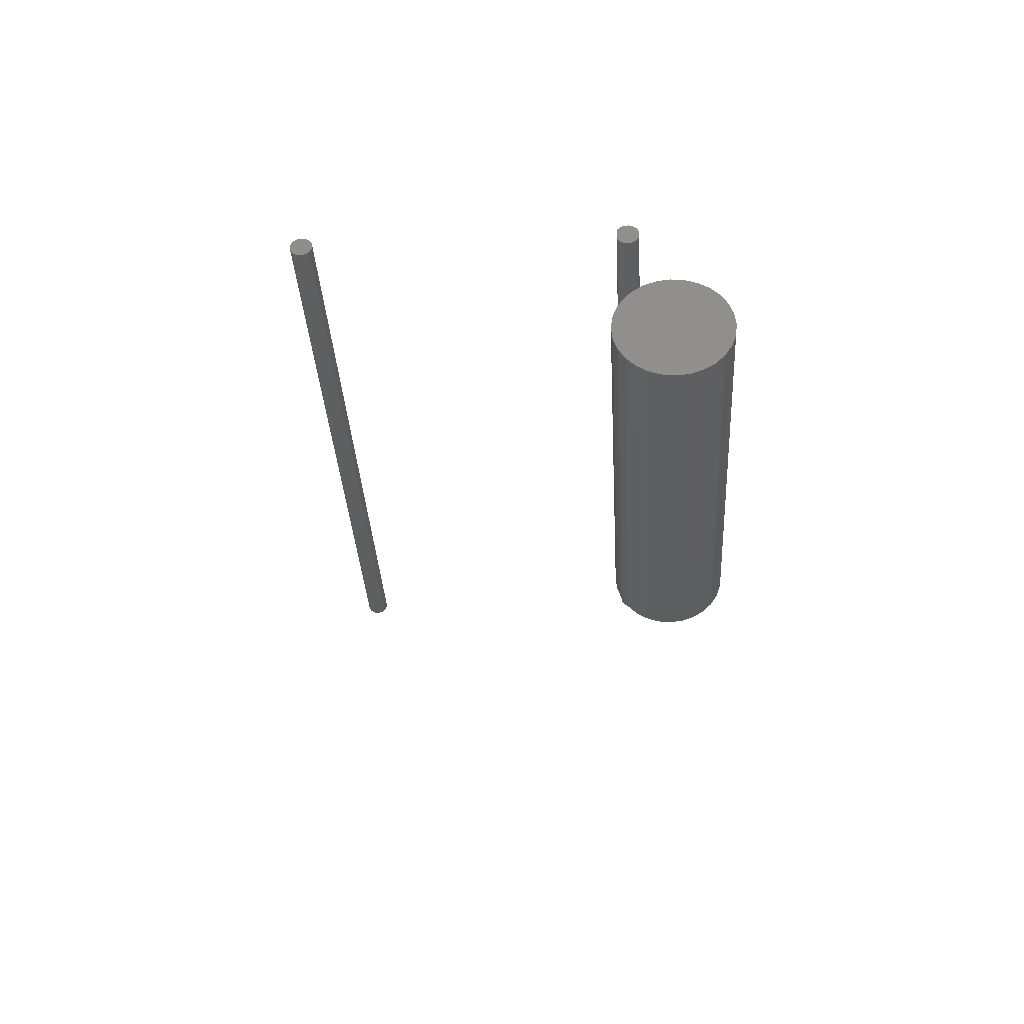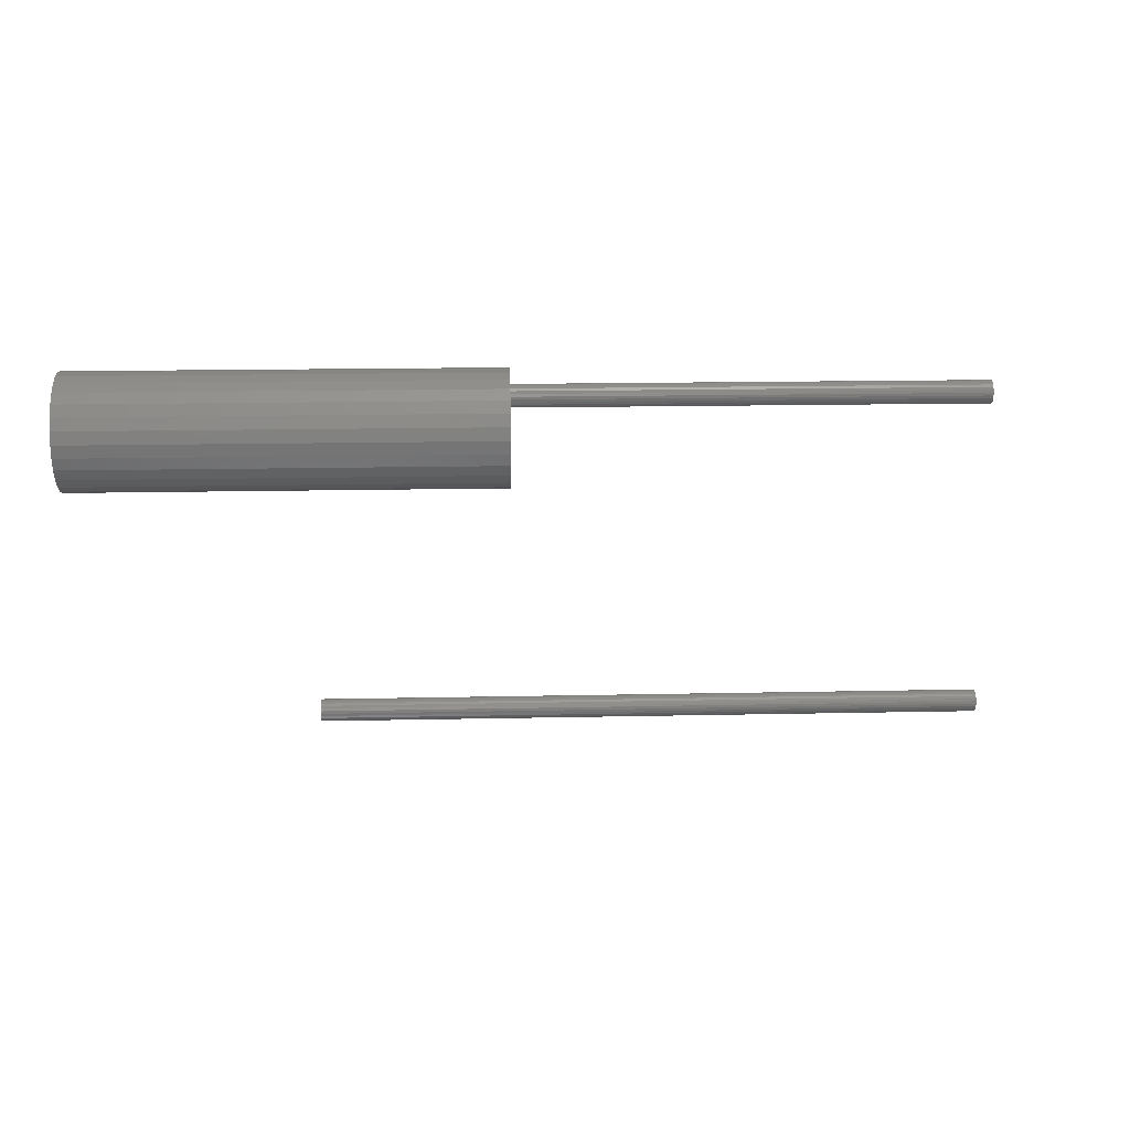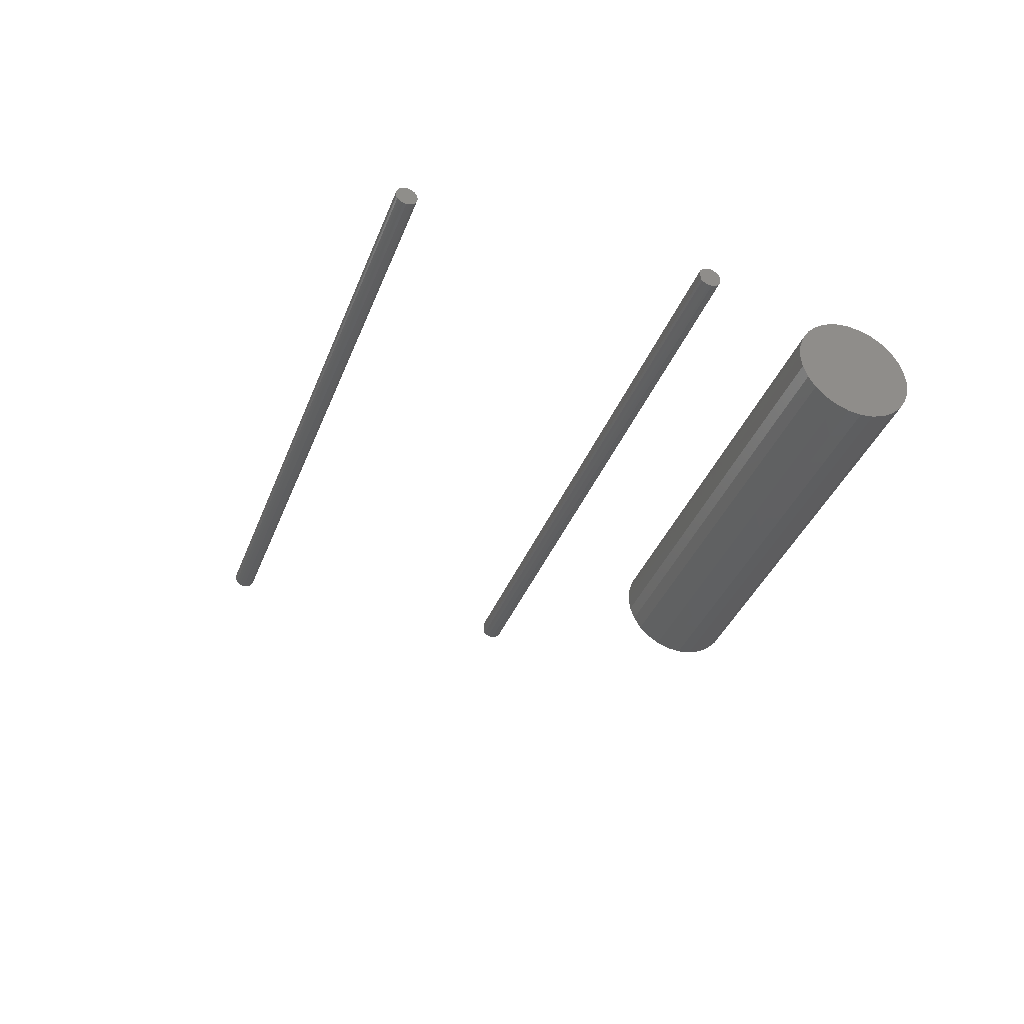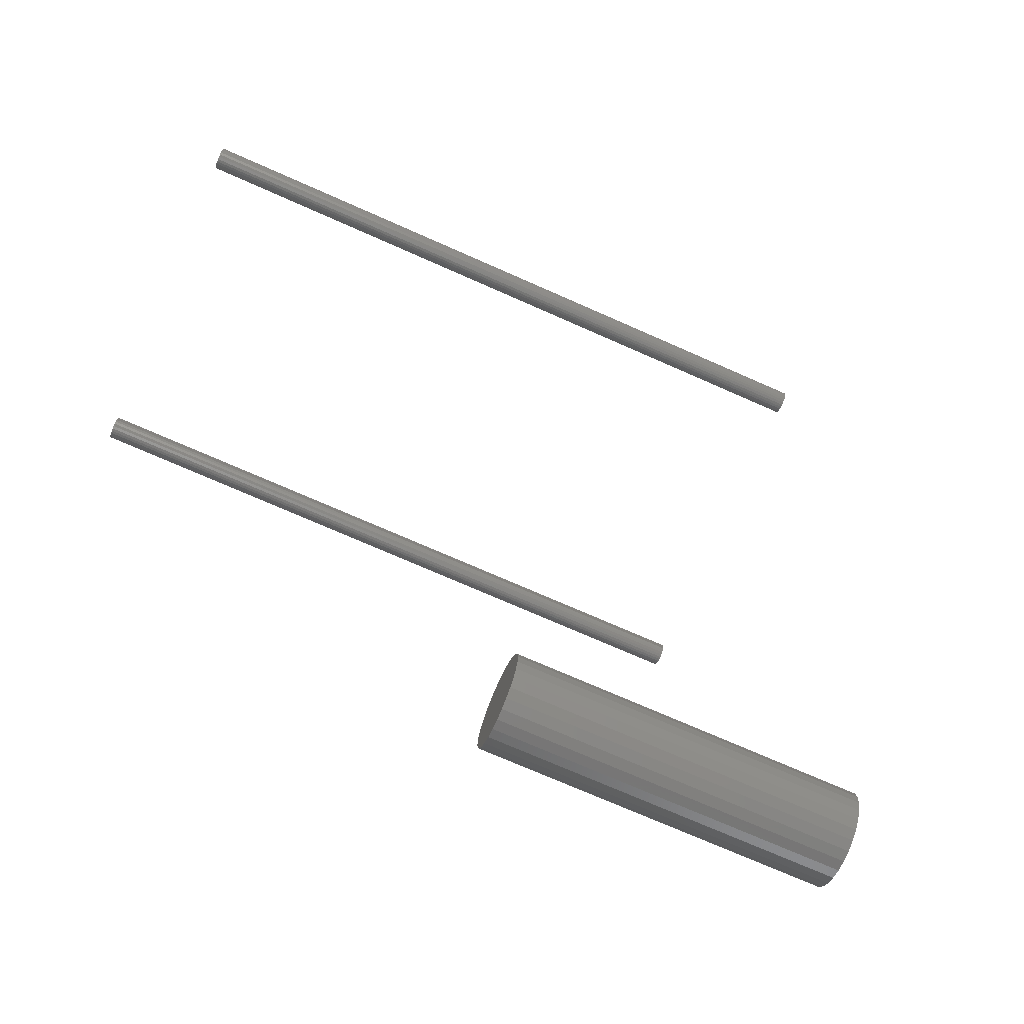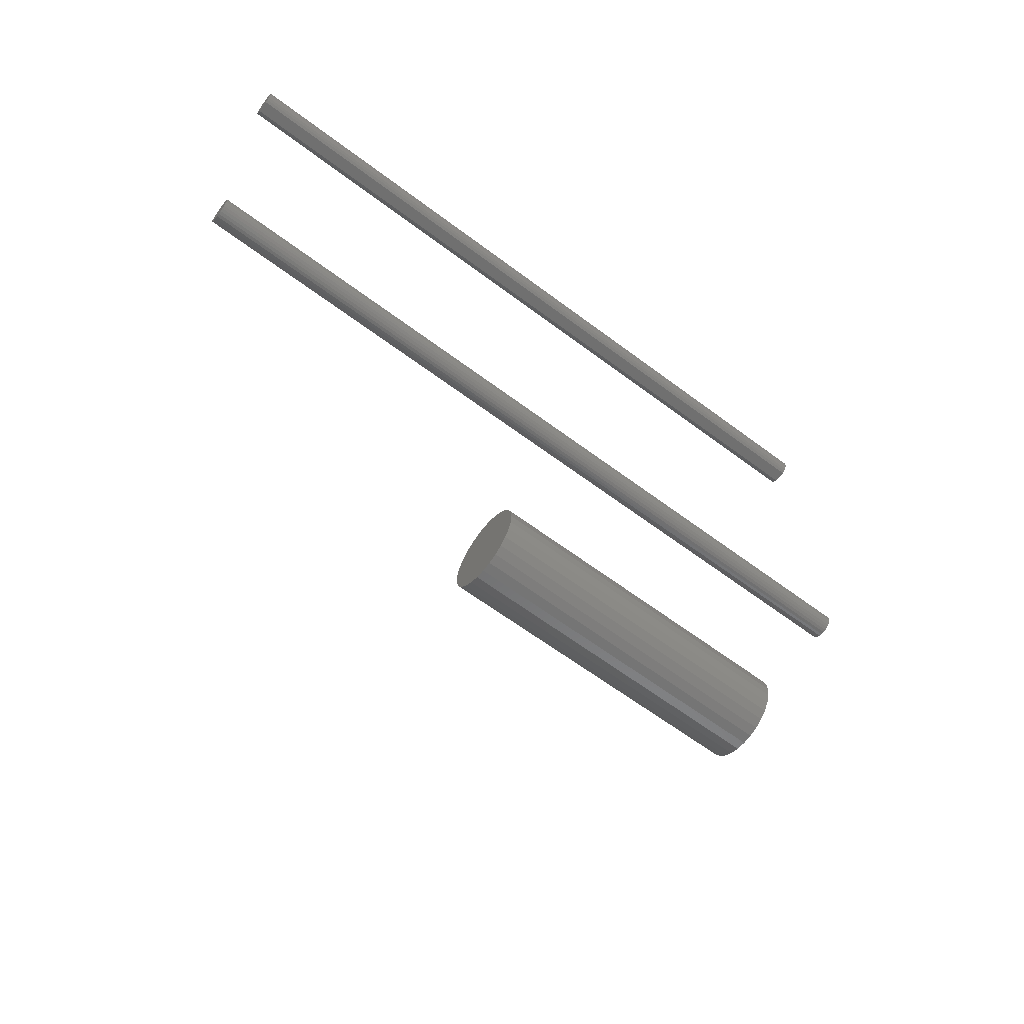
<metadata>
{"format":"stl","ext":"stl","renderer":"f3d","projection":"perspective","resolution":1024,"background":"white","views":[{"elev":-34.9,"azim":-86.8,"up":"+Y"},{"elev":15.9,"azim":-2.6,"up":"+Z"},{"elev":-38.2,"azim":-109.9,"up":"+Y"},{"elev":-75.1,"azim":156.4,"up":"+Y"},{"elev":-62.3,"azim":142.7,"up":"+Z"}]}
</metadata>
<code>
# stl→obj: 231 verts, 450 faces
v -0.01587 0.04373 -0.01465
v 0.254 0.04568 -0.03192
v -0.01587 0.04568 -0.03192
v 0.254 0.04373 -0.01465
v -0.01587 0.03799 0.001748
v 0.254 0.03799 0.001748
v -0.01587 0.02875 0.01646
v 0.254 0.02875 0.01646
v -0.01587 0.01646 0.02875
v 0.254 0.01646 0.02875
v -0.01587 0.001748 0.03799
v 0.254 0.001748 0.03799
v -0.01587 -0.01465 0.04373
v 0.254 -0.01465 0.04373
v -0.01587 -0.03192 0.04568
v 0.254 -0.03192 0.04568
v -0.01587 -0.04919 0.04373
v 0.254 -0.04919 0.04373
v -0.01587 -0.06559 0.03799
v 0.254 -0.06559 0.03799
v -0.01587 -0.08031 0.02875
v 0.254 -0.08031 0.02875
v -0.01587 -0.09259 0.01646
v 0.254 -0.09259 0.01646
v -0.01587 -0.1018 0.001748
v 0.254 -0.1018 0.001748
v -0.01587 -0.1076 -0.01465
v 0.254 -0.1076 -0.01465
v -0.01587 -0.1095 -0.03192
v 0.254 -0.1095 -0.03192
v -0.01587 -0.1076 -0.04919
v 0.254 -0.1076 -0.04919
v -0.01587 -0.1018 -0.06559
v 0.254 -0.1018 -0.06559
v -0.01587 -0.09259 -0.08031
v 0.254 -0.09259 -0.08031
v 0.254 -0.08031 -0.09259
v -0.01587 -0.08031 -0.09259
v -0.01587 -0.06559 -0.1018
v 0.254 -0.06559 -0.1018
v -0.01587 -0.04919 -0.1076
v 0.254 -0.04919 -0.1076
v -0.01587 -0.03192 -0.1095
v 0.254 -0.03192 -0.1095
v -0.01587 -0.01465 -0.1076
v 0.254 -0.01465 -0.1076
v -0.01587 0.001748 -0.1018
v 0.254 0.001748 -0.1018
v 0.254 0.01646 -0.09259
v -0.01587 0.01646 -0.09259
v -0.01587 0.02875 -0.08031
v 0.254 0.02875 -0.08031
v 0.254 0.03799 -0.06559
v -0.01587 0.03799 -0.06559
v -0.01587 0.04373 -0.04919
v 0.254 0.04373 -0.04919
v -0.3175 0.04568 -0.03192
v -0.3175 0.04373 -0.01465
v -0.3175 0.03799 0.001748
v -0.3175 0.02875 0.01646
v -0.3175 0.01646 0.02875
v -0.3175 0.001748 0.03799
v -0.3175 -0.01465 0.04373
v -0.3175 -0.03192 0.04568
v -0.3175 -0.04919 0.04373
v -0.3175 -0.06559 0.03799
v -0.3175 -0.08031 0.02875
v -0.3175 -0.09259 0.01646
v -0.3175 -0.1018 0.001748
v -0.3175 -0.1076 -0.01465
v -0.3175 -0.1095 -0.03192
v -0.3175 -0.1076 -0.04919
v -0.3175 -0.1018 -0.06559
v -0.3175 -0.09259 -0.08031
v -0.3175 -0.08031 -0.09259
v -0.3175 -0.06559 -0.1018
v -0.3175 -0.04919 -0.1076
v -0.3175 -0.03192 -0.1095
v -0.3175 -0.01465 -0.1076
v -0.3175 0.001748 -0.1018
v -0.3175 0.01646 -0.09259
v -0.3175 0.02875 -0.08031
v -0.3175 0.03799 -0.06559
v -0.3175 0.04373 -0.04919
v -0.01587 0.4106 -0.5616
v 0.9841 0.4111 -0.5656
v -0.01587 0.4111 -0.5656
v 0.9841 0.4106 -0.5616
v -0.01587 0.4092 -0.5577
v 0.9841 0.4092 -0.5577
v -0.01587 0.4069 -0.5544
v 0.9841 0.4069 -0.5544
v -0.01587 0.4038 -0.5517
v 0.9841 0.4038 -0.5517
v -0.01587 0.4002 -0.5498
v 0.9841 0.4002 -0.5498
v -0.01587 0.3962 -0.5488
v 0.9841 0.3962 -0.5488
v -0.01587 0.3921 -0.5488
v 0.9841 0.3921 -0.5488
v -0.01587 0.3882 -0.5498
v 0.9841 0.3882 -0.5498
v -0.01587 0.3846 -0.5517
v 0.9841 0.3846 -0.5517
v -0.01587 0.3815 -0.5544
v 0.9841 0.3815 -0.5544
v -0.01587 0.3792 -0.5577
v 0.9841 0.3792 -0.5577
v -0.01587 0.3777 -0.5616
v 0.9841 0.3777 -0.5616
v -0.01587 0.3772 -0.5656
v 0.9841 0.3772 -0.5656
v -0.01587 0.3777 -0.5697
v 0.9841 0.3777 -0.5697
v -0.01587 0.3792 -0.5735
v 0.9841 0.3792 -0.5735
v -0.01587 0.3815 -0.5768
v 0.9841 0.3815 -0.5768
v 0.9841 0.3846 -0.5795
v -0.01587 0.3846 -0.5795
v -0.01587 0.3882 -0.5814
v 0.9841 0.3882 -0.5814
v 0.9841 0.3921 -0.5824
v -0.01587 0.3921 -0.5824
v -0.01587 0.3962 -0.5824
v 0.9841 0.3962 -0.5824
v 0.9841 0.4002 -0.5814
v -0.01587 0.4002 -0.5814
v -0.01587 0.4038 -0.5795
v 0.9841 0.4038 -0.5795
v 0.9841 0.4069 -0.5768
v -0.01587 0.4069 -0.5768
v -0.01587 0.4092 -0.5735
v 0.9841 0.4092 -0.5735
v 0.9841 0.4106 -0.5697
v -0.01587 0.4106 -0.5697
v -0.03175 0.4111 -0.5656
v -0.03175 0.4106 -0.5616
v -0.03175 0.4092 -0.5577
v -0.03175 0.4069 -0.5544
v -0.03175 0.4038 -0.5517
v -0.03175 0.4002 -0.5498
v -0.03175 0.3962 -0.5488
v -0.03175 0.3921 -0.5488
v -0.03175 0.3882 -0.5498
v -0.03175 0.3846 -0.5517
v -0.03175 0.3815 -0.5544
v -0.03175 0.3792 -0.5577
v -0.03175 0.3777 -0.5616
v -0.03175 0.3772 -0.5656
v -0.03175 0.3777 -0.5697
v -0.03175 0.3792 -0.5735
v -0.03175 0.3815 -0.5768
v -0.03175 0.3846 -0.5795
v -0.03175 0.3882 -0.5814
v -0.03175 0.3921 -0.5824
v -0.03175 0.3962 -0.5824
v -0.03175 0.4002 -0.5814
v -0.03175 0.4038 -0.5795
v -0.03175 0.4069 -0.5768
v -0.03175 0.4092 -0.5735
v -0.03175 0.4106 -0.5697
v -0.01587 0.3822 -0.08905
v -0.01587 0.3857 -0.09153
v 0.9841 0.3857 -0.09153
v 0.9841 0.3822 -0.08905
v -0.01587 0.3793 -0.0858
v 0.9841 0.3793 -0.0858
v -0.01587 0.3773 -0.08196
v 0.9841 0.3773 -0.08196
v -0.01587 0.3763 -0.07775
v 0.9841 0.3763 -0.07775
v -0.01587 0.3763 -0.07343
v 0.9841 0.3763 -0.07343
v -0.01587 0.3774 -0.06923
v 0.9841 0.3774 -0.06923
v -0.01587 0.3794 -0.06541
v 0.9841 0.3794 -0.06541
v -0.01587 0.3823 -0.06217
v 0.9841 0.3823 -0.06217
v -0.01587 0.3858 -0.05972
v 0.9841 0.3858 -0.05972
v -0.01587 0.3899 -0.05819
v 0.9841 0.3899 -0.05819
v -0.01587 0.3942 -0.05767
v 0.9841 0.3942 -0.05767
v 0.9841 0.3985 -0.05819
v -0.01587 0.3985 -0.05819
v -0.01587 0.4025 -0.05972
v 0.9841 0.4025 -0.05972
v -0.01587 0.4061 -0.06217
v 0.9841 0.4061 -0.06217
v 0.9841 0.409 -0.06541
v -0.01587 0.409 -0.06541
v 0.9841 0.411 -0.06923
v -0.01587 0.411 -0.06923
v -0.01587 0.412 -0.07343
v 0.9841 0.412 -0.07343
v -0.01587 0.412 -0.07775
v 0.9841 0.412 -0.07775
v -0.01587 0.411 -0.08196
v 0.9841 0.411 -0.08196
v -0.01587 0.409 -0.0858
v 0.9841 0.409 -0.0858
v 0.9841 0.4062 -0.08905
v -0.01587 0.4062 -0.08905
v -0.01587 0.4026 -0.09153
v 0.9841 0.4026 -0.09153
v -0.03175 0.3857 -0.09153
v -0.03175 0.3822 -0.08905
v -0.03175 0.3793 -0.0858
v -0.03175 0.3773 -0.08196
v -0.03175 0.3763 -0.07775
v -0.03175 0.3763 -0.07343
v -0.03175 0.3774 -0.06923
v -0.03175 0.3794 -0.06541
v -0.03175 0.3823 -0.06217
v -0.03175 0.3858 -0.05972
v -0.03175 0.3899 -0.05819
v -0.03175 0.3942 -0.05767
v -0.03175 0.3985 -0.05819
v -0.03175 0.4025 -0.05972
v -0.03175 0.4061 -0.06217
v -0.03175 0.409 -0.06541
v -0.03175 0.411 -0.06923
v -0.03175 0.412 -0.07343
v -0.03175 0.412 -0.07775
v -0.03175 0.411 -0.08196
v -0.03175 0.409 -0.0858
v -0.03175 0.4062 -0.08905
v -0.03175 0.4026 -0.09153
f 1 2 3
f 1 4 2
f 5 6 4
f 5 4 1
f 7 8 6
f 7 6 5
f 9 10 8
f 9 8 7
f 11 12 10
f 11 10 9
f 13 14 12
f 13 12 11
f 15 16 14
f 15 14 13
f 17 18 16
f 17 16 15
f 19 20 18
f 19 18 17
f 21 20 19
f 21 22 20
f 23 22 21
f 23 24 22
f 25 24 23
f 25 26 24
f 27 28 26
f 27 26 25
f 29 30 28
f 29 28 27
f 31 32 30
f 31 30 29
f 33 32 31
f 33 34 32
f 35 36 34
f 35 37 36
f 35 34 33
f 38 37 35
f 39 40 37
f 39 37 38
f 41 42 40
f 41 40 39
f 43 44 42
f 43 42 41
f 45 46 44
f 45 44 43
f 47 48 46
f 47 49 48
f 47 46 45
f 50 49 47
f 51 52 49
f 51 53 52
f 51 49 50
f 54 53 51
f 55 56 53
f 55 53 54
f 3 2 56
f 3 56 55
f 1 3 57
f 1 57 58
f 5 58 59
f 5 1 58
f 7 59 60
f 7 5 59
f 9 60 61
f 9 7 60
f 11 61 62
f 11 9 61
f 13 62 63
f 13 63 64
f 13 11 62
f 15 13 64
f 17 64 65
f 17 15 64
f 19 65 66
f 19 17 65
f 21 19 66
f 21 66 67
f 23 21 67
f 23 67 68
f 25 23 68
f 25 68 69
f 27 69 70
f 27 25 69
f 29 70 71
f 29 71 72
f 29 27 70
f 31 29 72
f 33 72 73
f 33 31 72
f 35 73 74
f 35 74 75
f 35 33 73
f 38 35 75
f 38 75 76
f 39 38 76
f 41 76 77
f 41 39 76
f 43 77 78
f 43 41 77
f 45 78 79
f 45 79 80
f 45 43 78
f 47 45 80
f 50 80 81
f 50 47 80
f 51 81 82
f 51 50 81
f 54 82 83
f 54 51 82
f 55 83 84
f 55 54 83
f 3 84 57
f 3 55 84
f 10 2 4
f 10 4 6
f 10 6 8
f 10 12 14
f 10 14 16
f 10 16 18
f 10 18 20
f 10 20 22
f 10 22 24
f 10 24 26
f 10 26 28
f 10 28 30
f 10 30 32
f 10 32 34
f 10 34 36
f 10 36 37
f 10 37 40
f 10 40 42
f 10 42 44
f 10 44 46
f 10 46 48
f 10 48 49
f 10 49 52
f 10 52 53
f 10 53 56
f 10 56 2
f 61 58 57
f 61 59 58
f 61 60 59
f 61 63 62
f 61 64 63
f 61 65 64
f 61 66 65
f 61 67 66
f 61 68 67
f 61 69 68
f 61 70 69
f 61 71 70
f 61 72 71
f 61 73 72
f 61 74 73
f 61 75 74
f 61 76 75
f 61 77 76
f 61 78 77
f 61 79 78
f 61 80 79
f 61 81 80
f 61 82 81
f 61 83 82
f 61 84 83
f 61 57 84
f 85 86 87
f 85 88 86
f 89 90 88
f 89 88 85
f 91 92 90
f 91 90 89
f 93 94 92
f 93 92 91
f 95 96 94
f 95 94 93
f 97 98 96
f 97 96 95
f 99 100 98
f 99 98 97
f 101 102 100
f 101 100 99
f 103 104 102
f 103 102 101
f 105 106 104
f 105 104 103
f 107 108 106
f 107 106 105
f 109 108 107
f 109 110 108
f 111 110 109
f 111 112 110
f 113 114 112
f 113 112 111
f 115 116 114
f 115 114 113
f 117 118 116
f 117 119 118
f 117 116 115
f 120 119 117
f 121 122 119
f 121 123 122
f 121 119 120
f 124 123 121
f 125 126 123
f 125 127 126
f 125 123 124
f 128 127 125
f 129 130 127
f 129 131 130
f 129 127 128
f 132 131 129
f 133 134 131
f 133 135 134
f 133 131 132
f 136 135 133
f 87 86 135
f 87 135 136
f 85 87 137
f 85 137 138
f 89 138 139
f 89 85 138
f 91 139 140
f 91 89 139
f 93 140 141
f 93 91 140
f 95 141 142
f 95 93 141
f 97 142 143
f 97 95 142
f 99 143 144
f 99 97 143
f 101 144 145
f 101 99 144
f 103 145 146
f 103 101 145
f 105 146 147
f 105 103 146
f 107 147 148
f 107 105 147
f 109 107 148
f 109 148 149
f 111 109 149
f 111 149 150
f 113 150 151
f 113 111 150
f 115 151 152
f 115 113 151
f 117 152 153
f 117 115 152
f 120 153 154
f 120 117 153
f 121 154 155
f 121 120 154
f 124 155 156
f 124 121 155
f 125 156 157
f 125 124 156
f 128 157 158
f 128 125 157
f 129 158 159
f 129 128 158
f 132 159 160
f 132 129 159
f 133 160 161
f 133 132 160
f 136 161 162
f 136 133 161
f 87 162 137
f 87 136 162
f 92 86 88
f 92 88 90
f 92 94 96
f 92 96 98
f 92 98 100
f 92 100 102
f 92 102 104
f 92 104 106
f 92 106 108
f 92 108 110
f 92 110 112
f 92 112 114
f 92 114 116
f 92 116 118
f 92 118 119
f 92 119 122
f 92 122 123
f 92 123 126
f 92 126 127
f 92 127 130
f 92 130 131
f 92 131 134
f 92 134 135
f 92 135 86
f 140 138 137
f 140 139 138
f 140 142 141
f 140 143 142
f 140 144 143
f 140 145 144
f 140 146 145
f 140 147 146
f 140 148 147
f 140 149 148
f 140 150 149
f 140 151 150
f 140 152 151
f 140 153 152
f 140 154 153
f 140 155 154
f 140 156 155
f 140 157 156
f 140 158 157
f 140 159 158
f 140 160 159
f 140 161 160
f 140 162 161
f 140 137 162
f 163 164 165
f 163 165 166
f 167 166 168
f 167 163 166
f 169 168 170
f 169 167 168
f 171 170 172
f 171 169 170
f 173 172 174
f 173 171 172
f 175 174 176
f 175 173 174
f 177 176 178
f 177 175 176
f 179 178 180
f 179 177 178
f 181 180 182
f 181 179 180
f 183 182 184
f 183 181 182
f 185 184 186
f 185 186 187
f 185 183 184
f 188 185 187
f 189 188 187
f 189 187 190
f 191 189 190
f 191 190 192
f 191 192 193
f 194 191 193
f 194 193 195
f 196 194 195
f 197 196 195
f 197 195 198
f 199 198 200
f 199 197 198
f 201 200 202
f 201 199 200
f 203 202 204
f 203 204 205
f 203 201 202
f 206 203 205
f 207 205 208
f 207 206 205
f 164 207 208
f 164 208 165
f 163 209 164
f 163 210 209
f 167 211 210
f 167 210 163
f 169 212 211
f 169 211 167
f 171 213 212
f 171 212 169
f 173 214 213
f 173 213 171
f 175 215 214
f 175 214 173
f 177 216 215
f 177 215 175
f 179 217 216
f 179 216 177
f 181 218 217
f 181 217 179
f 183 219 218
f 183 218 181
f 185 220 219
f 185 219 183
f 188 221 220
f 188 220 185
f 189 221 188
f 189 222 221
f 191 222 189
f 191 223 222
f 194 223 191
f 194 224 223
f 196 224 194
f 196 225 224
f 197 225 196
f 197 226 225
f 199 227 226
f 199 226 197
f 201 228 227
f 201 227 199
f 203 229 228
f 203 228 201
f 206 230 229
f 206 229 203
f 207 231 230
f 207 230 206
f 192 165 208
f 192 166 165
f 192 168 166
f 192 170 168
f 192 172 170
f 192 174 172
f 192 176 174
f 192 178 176
f 192 180 178
f 192 182 180
f 192 184 182
f 192 186 184
f 192 187 186
f 192 190 187
f 192 195 193
f 192 198 195
f 192 200 198
f 192 202 200
f 192 204 202
f 192 205 204
f 192 208 205
f 164 231 207
f 164 209 231
f 223 231 209
f 223 209 210
f 223 210 211
f 223 211 212
f 223 212 213
f 223 213 214
f 223 214 215
f 223 215 216
f 223 216 217
f 223 217 218
f 223 218 219
f 223 219 220
f 223 220 221
f 223 221 222
f 223 224 225
f 223 225 226
f 223 226 227
f 223 227 228
f 223 228 229
f 223 229 230
f 223 230 231

</code>
